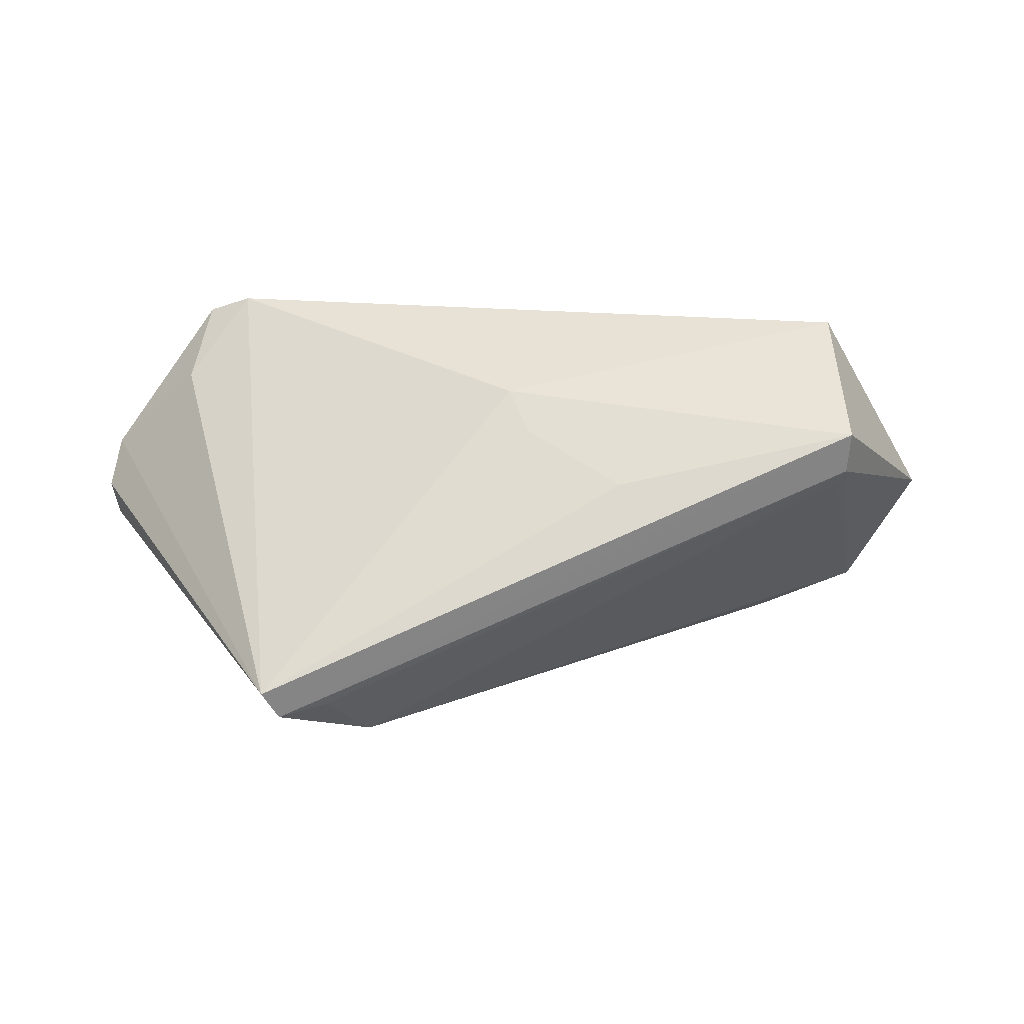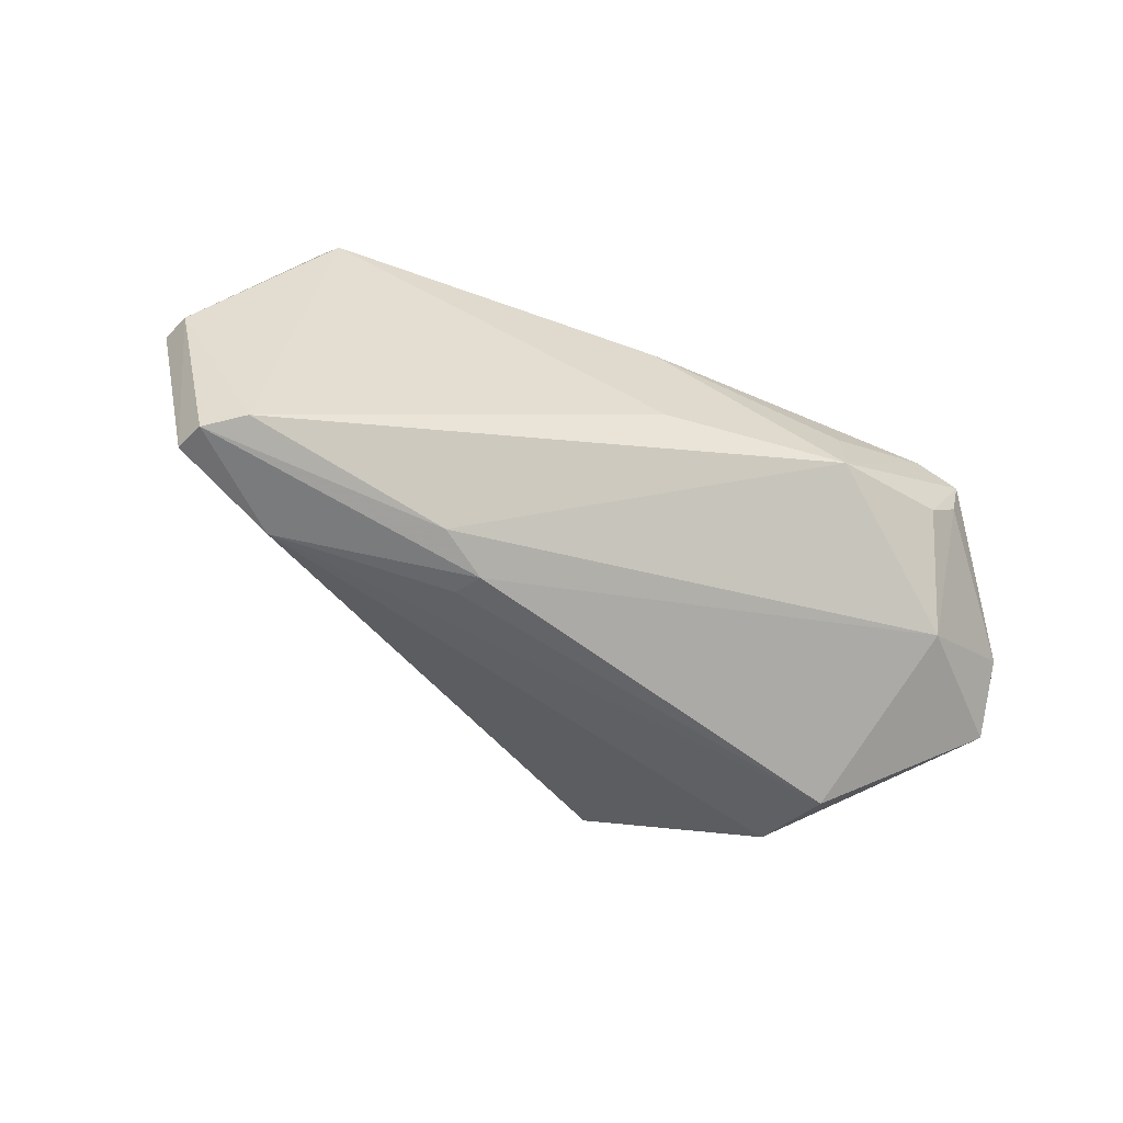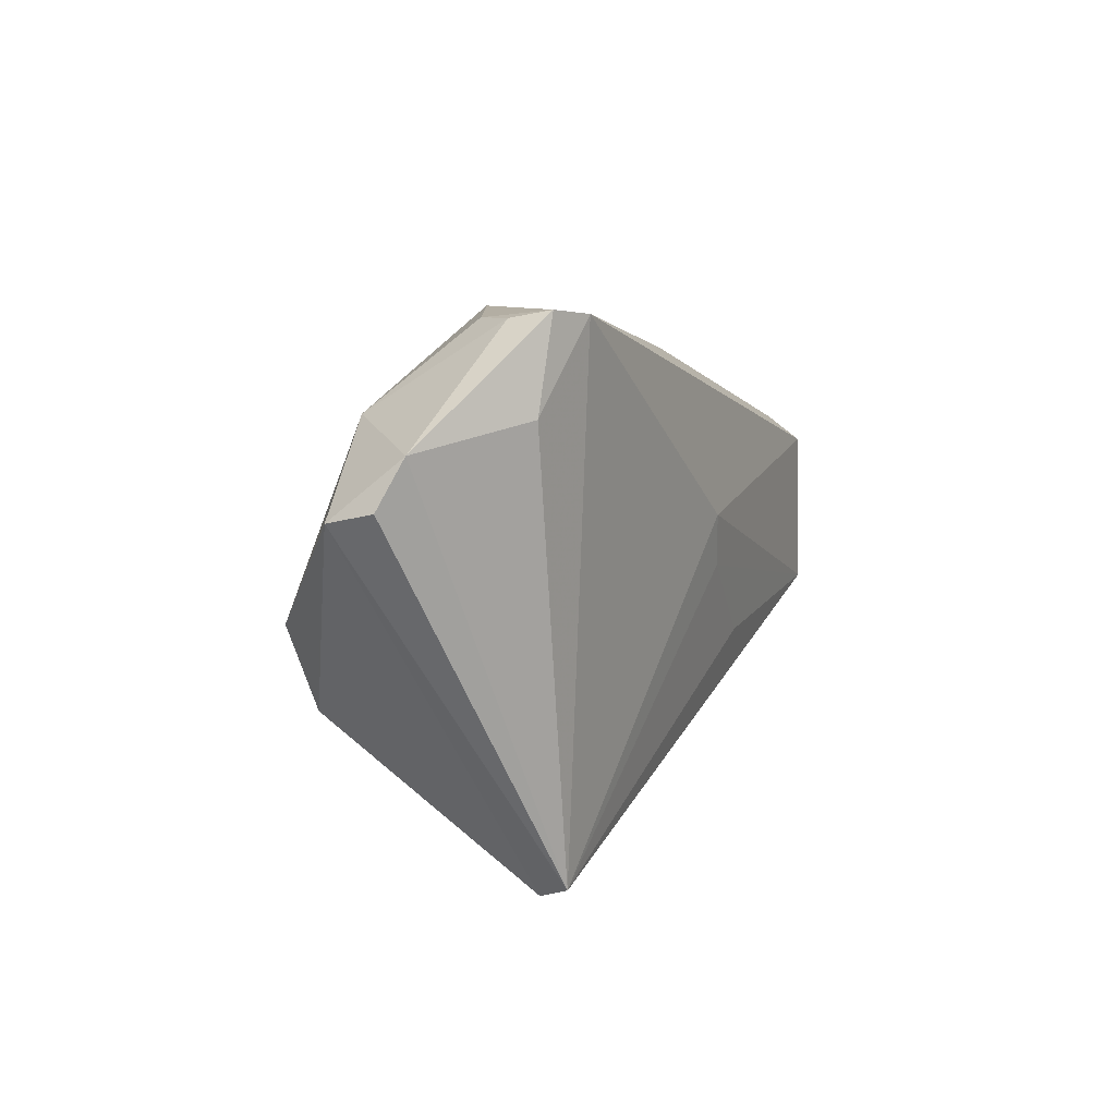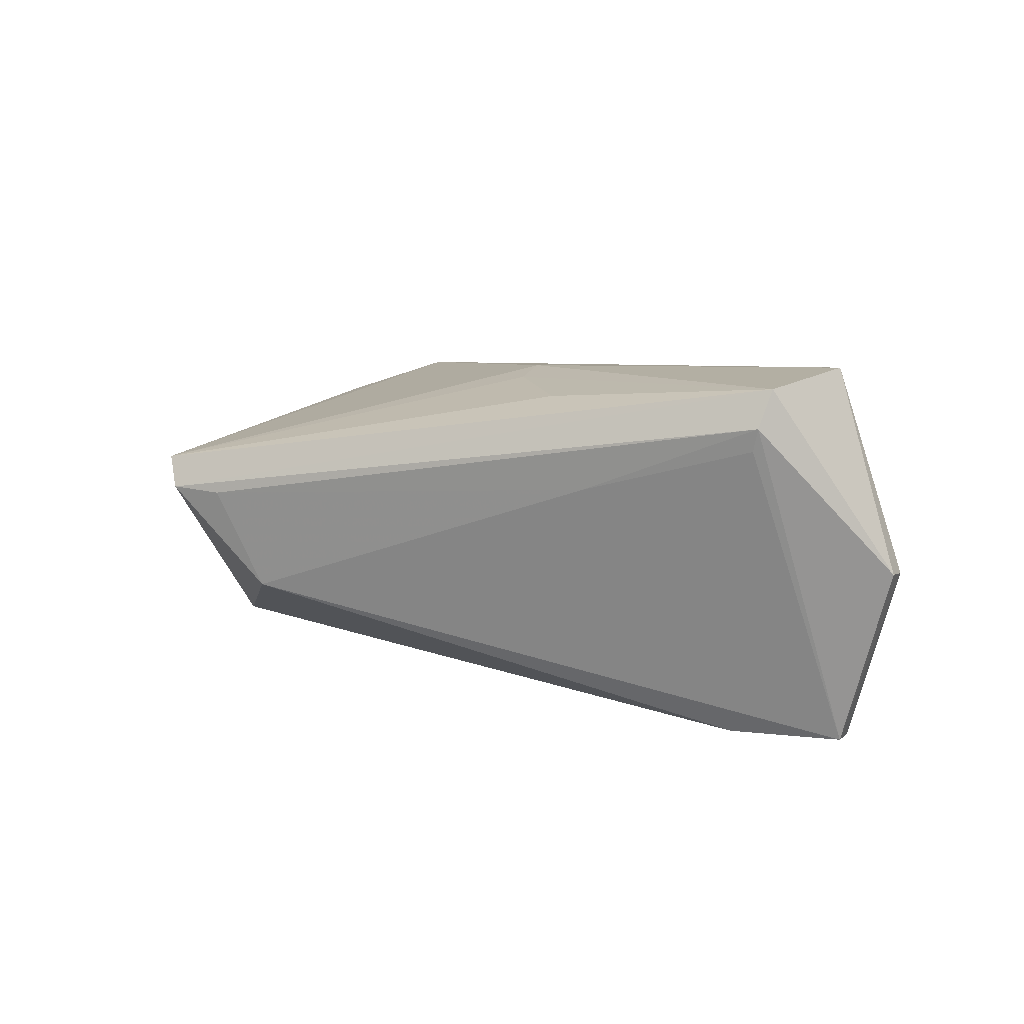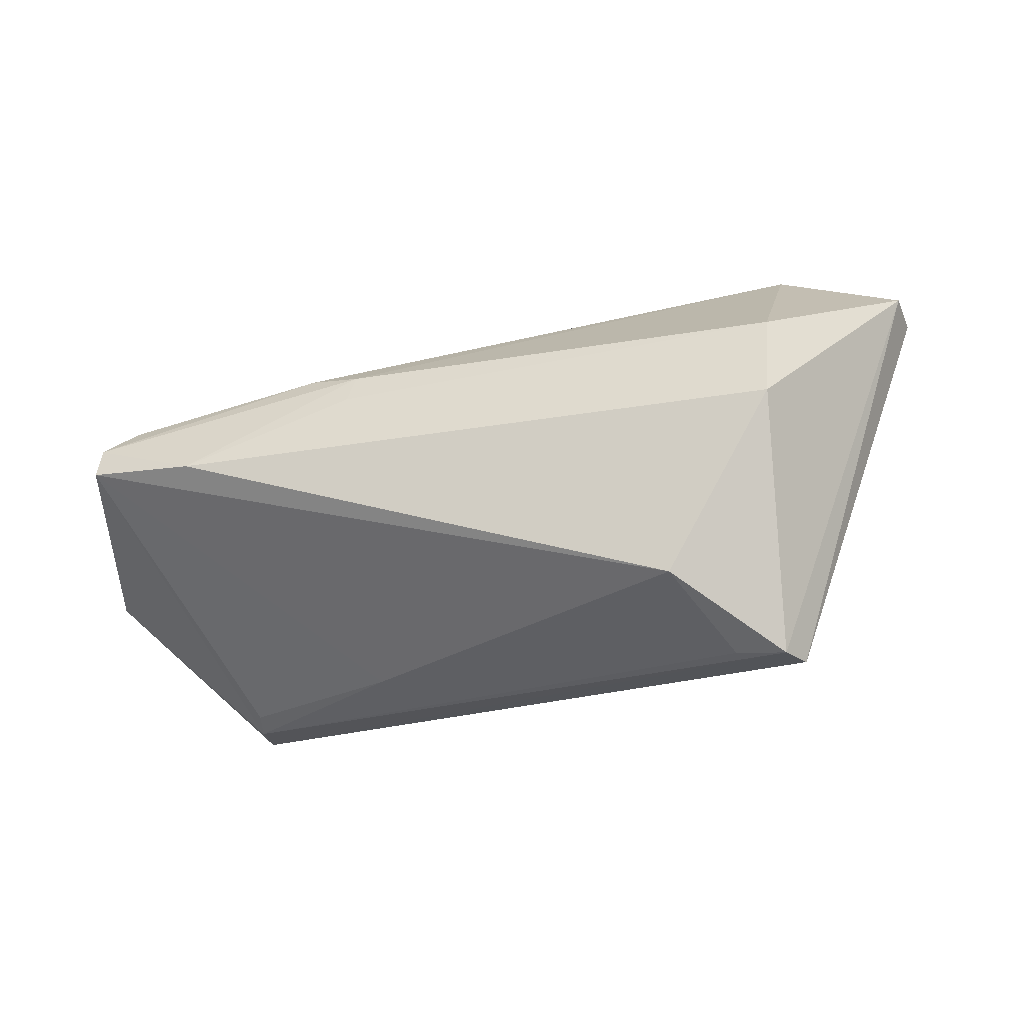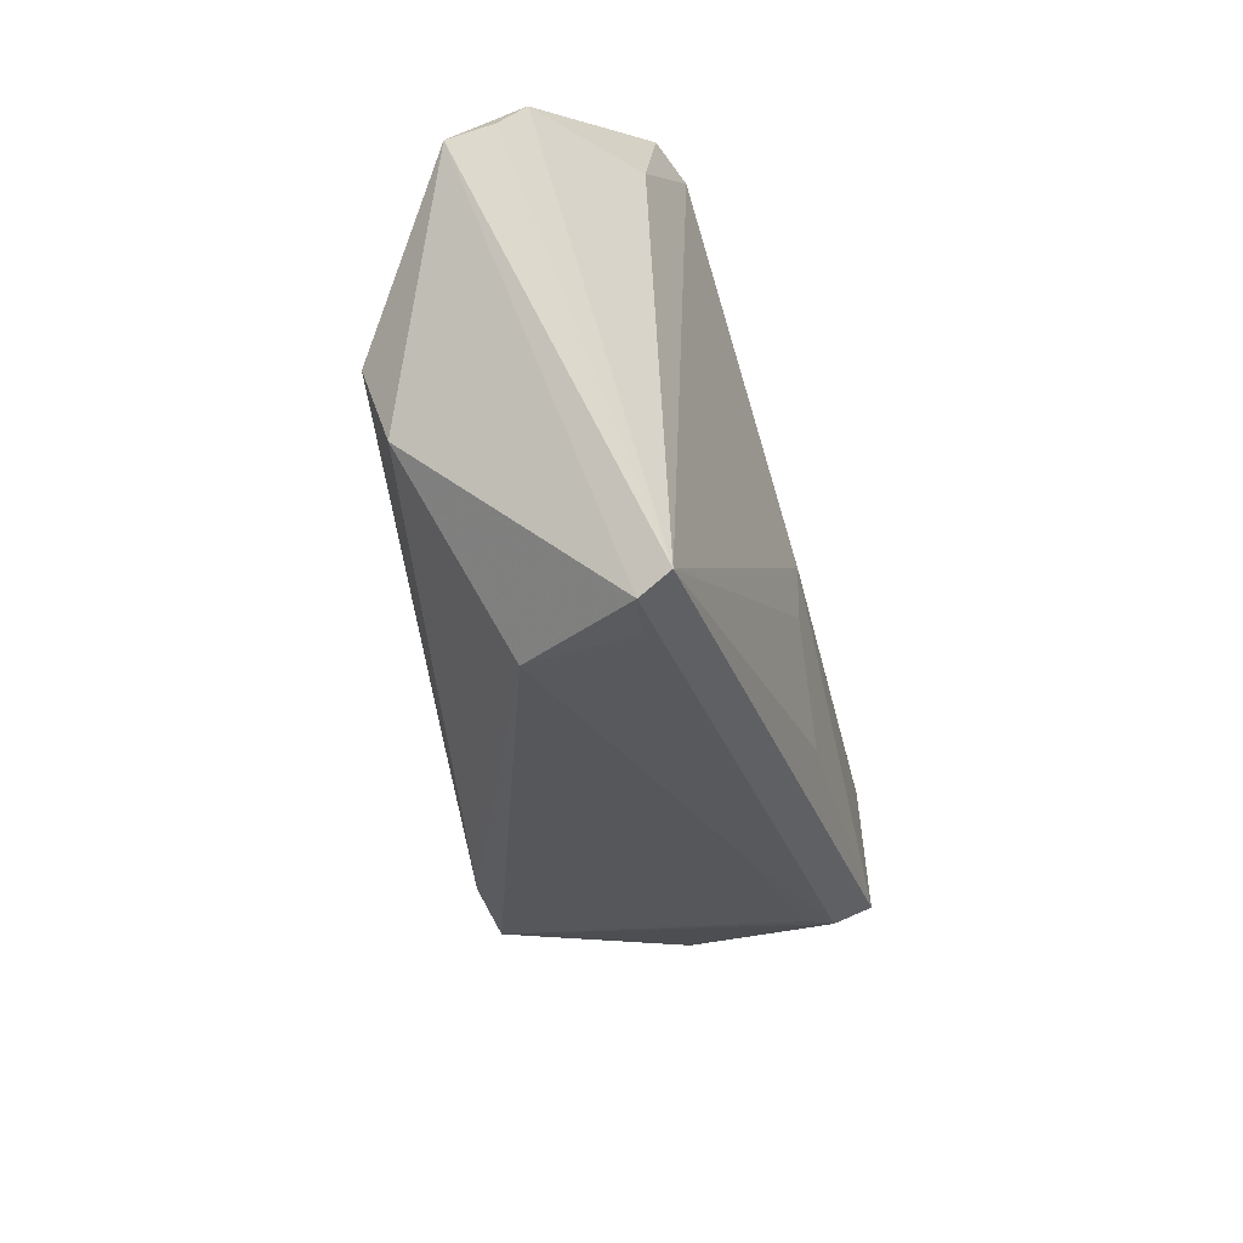
<metadata>
{"format":"obj","ext":"obj","renderer":"f3d","projection":"perspective","resolution":1024,"background":"white","views":[{"elev":56.2,"azim":-5.4,"up":"+Z"},{"elev":-61.0,"azim":147.1,"up":"+Z"},{"elev":9.3,"azim":-75.8,"up":"+Y"},{"elev":15.6,"azim":33.0,"up":"+Z"},{"elev":-52.2,"azim":-162.7,"up":"+Y"},{"elev":-46.9,"azim":-81.7,"up":"+Y"}]}
</metadata>
<code>
v 0.01367 -0.02502 0.07538
v 0.01808 -0.02873 0.06768
v -0.00801 -0.01791 0.06649
v -0.01428 -0.02928 0.06058
v -0.01262 -0.0391 0.0708
v 0.01584 -0.0275 0.05964
v 0.0135 -0.03142 0.07553
v -0.0127 -0.01793 0.07163
v 0.005866 -0.02624 0.05969
v -0.008306 -0.03817 0.06521
v 0.01786 -0.02742 0.06738
v -6.5e-05 -0.01996 0.07161
v -0.01989 -0.02463 0.06425
v -0.0008905 -0.02662 0.07418
v 0.003675 -0.02723 0.05945
v -0.01501 -0.02142 0.06391
v 0.01449 -0.02625 0.06
v -0.01373 -0.03259 0.06161
v 0.01608 -0.02882 0.05987
v 0.0133 -0.03224 0.074
v 0.01343 -0.02396 0.07402
v -0.008242 -0.01817 0.06937
v -0.01941 -0.02234 0.06696
v 0.00336 -0.03216 0.0742
v -0.01426 -0.01803 0.06905
v -0.01199 -0.0396 0.06958
v 0.01148 -0.03017 0.05973
v 0.01307 -0.03219 0.073
v -0.0004819 -0.02005 0.06626
v -0.02004 -0.02423 0.06604
v -0.01557 -0.02142 0.07047
v -0.0002955 -0.02879 0.07406
v -0.01449 -0.01771 0.07074
v -0.01292 -0.0181 0.06768
v -0.00998 -0.03909 0.06946
v 0.004111 -0.02838 0.05962
v 0.006163 -0.03419 0.07084
f 7 2 1
f 11 1 2
f 14 7 1
f 14 1 8
f 14 8 5
f 15 9 6
f 16 3 9
f 16 4 13
f 16 15 4
f 16 9 15
f 17 9 3
f 17 6 9
f 17 11 6
f 18 13 4
f 19 11 2
f 19 6 11
f 20 19 2
f 20 2 7
f 21 12 8
f 21 8 1
f 21 1 11
f 21 11 17
f 22 12 3
f 22 3 8
f 22 8 12
f 23 16 13
f 24 5 7
f 25 16 23
f 26 18 10
f 26 5 13
f 26 13 18
f 26 20 7
f 26 7 5
f 27 18 4
f 27 15 6
f 27 6 19
f 27 19 10
f 27 10 18
f 28 19 20
f 29 21 17
f 29 17 3
f 29 3 12
f 29 12 21
f 30 23 13
f 30 13 5
f 30 5 23
f 31 23 5
f 31 5 8
f 32 14 5
f 32 5 24
f 32 24 7
f 32 7 14
f 33 8 3
f 33 25 23
f 33 31 8
f 33 23 31
f 34 3 16
f 34 16 25
f 34 33 3
f 34 25 33
f 35 26 10
f 35 20 26
f 36 27 4
f 36 4 15
f 36 15 27
f 37 28 20
f 37 10 19
f 37 19 28
f 37 35 10
f 37 20 35

</code>
